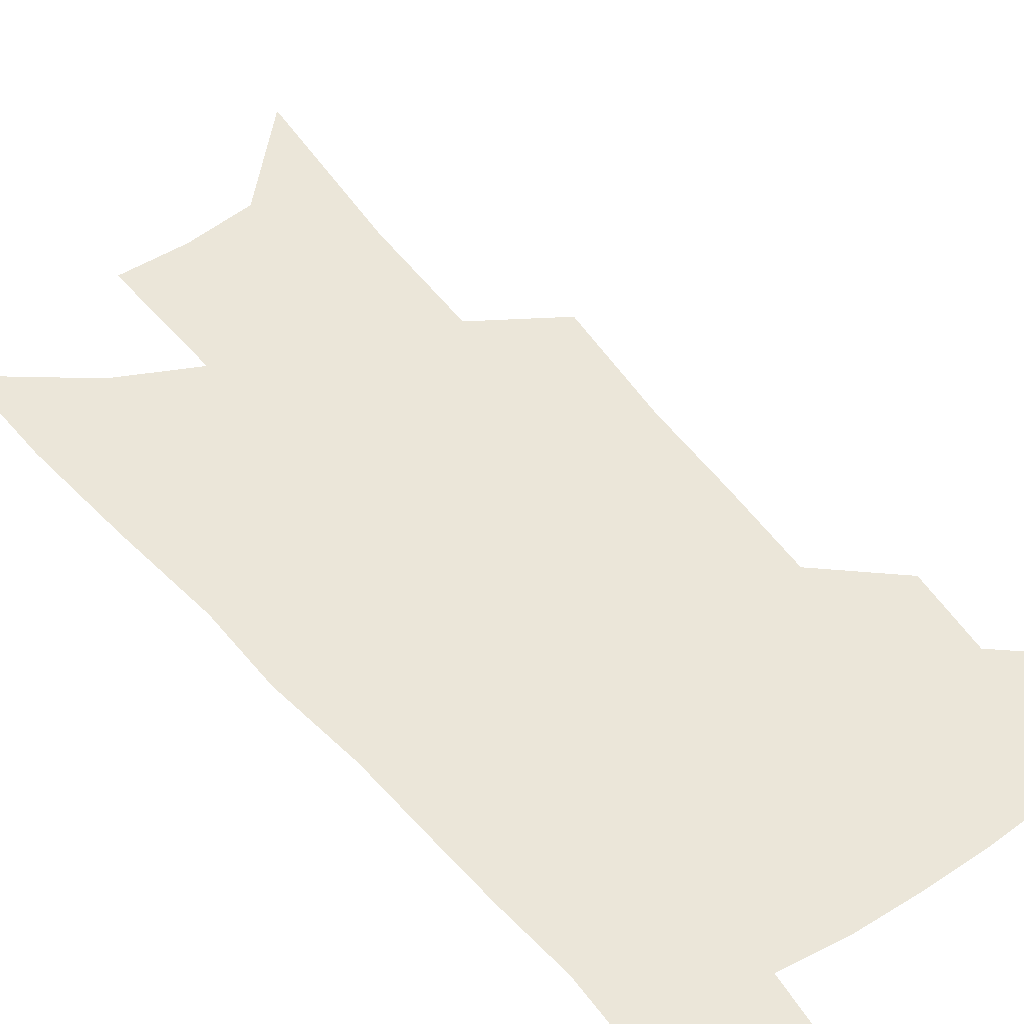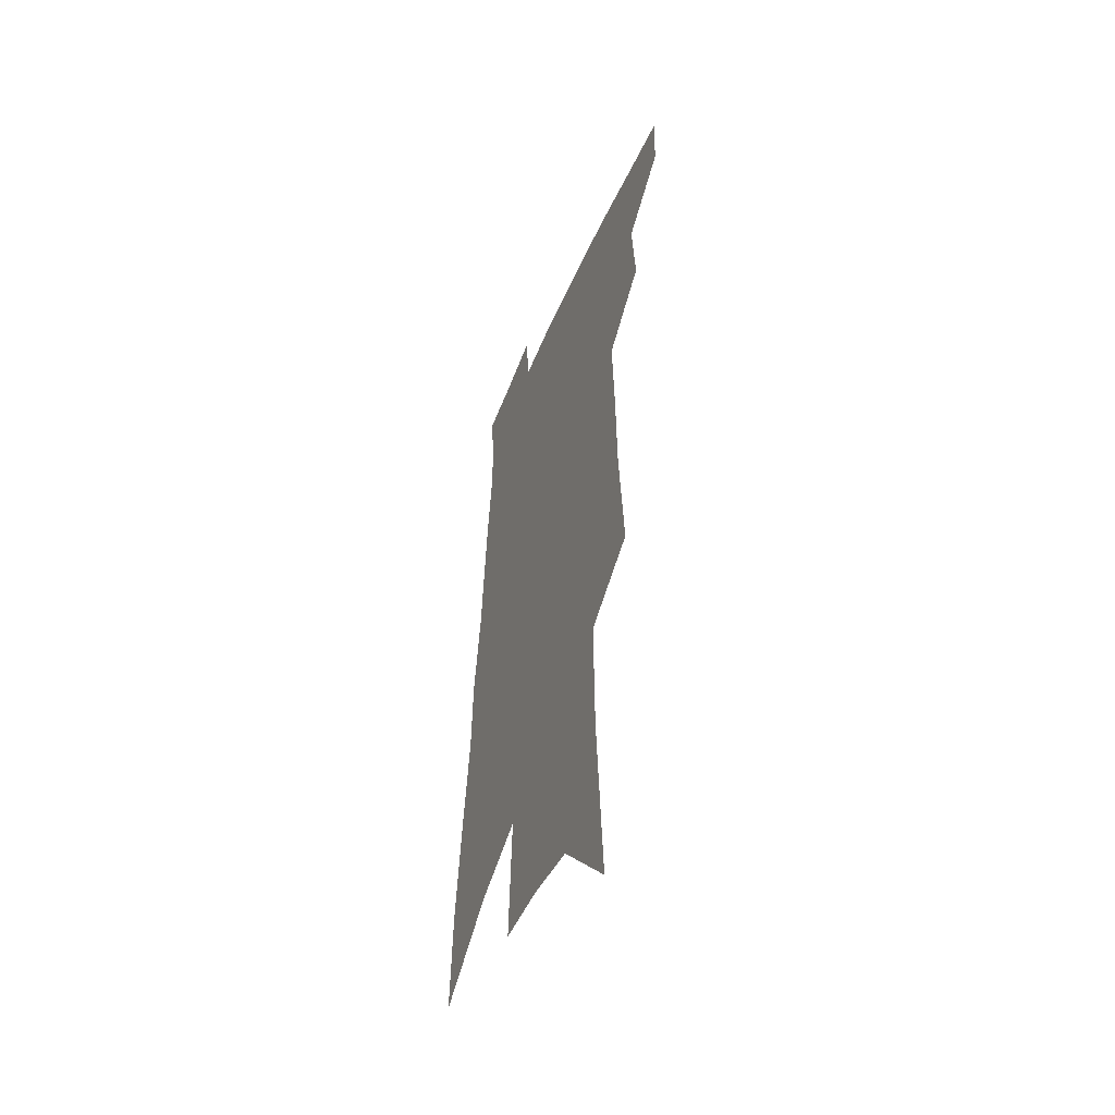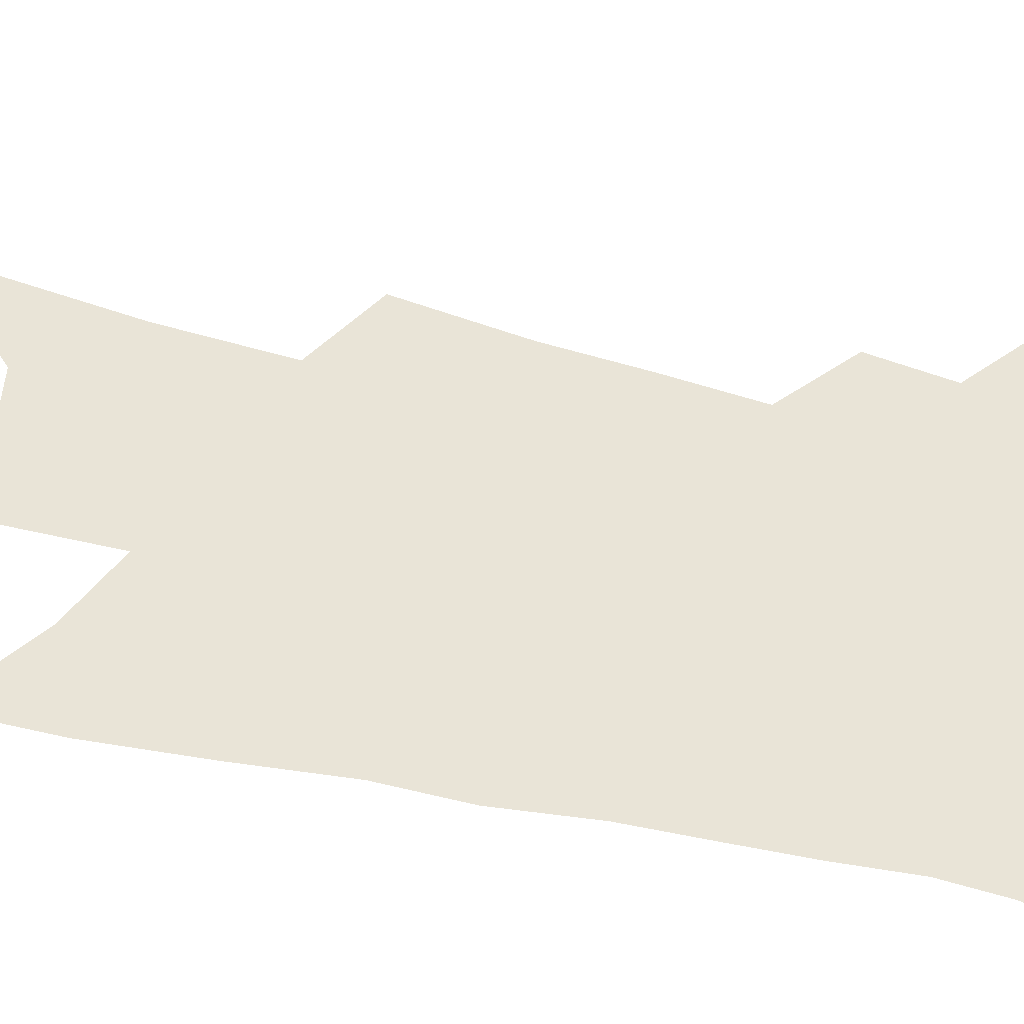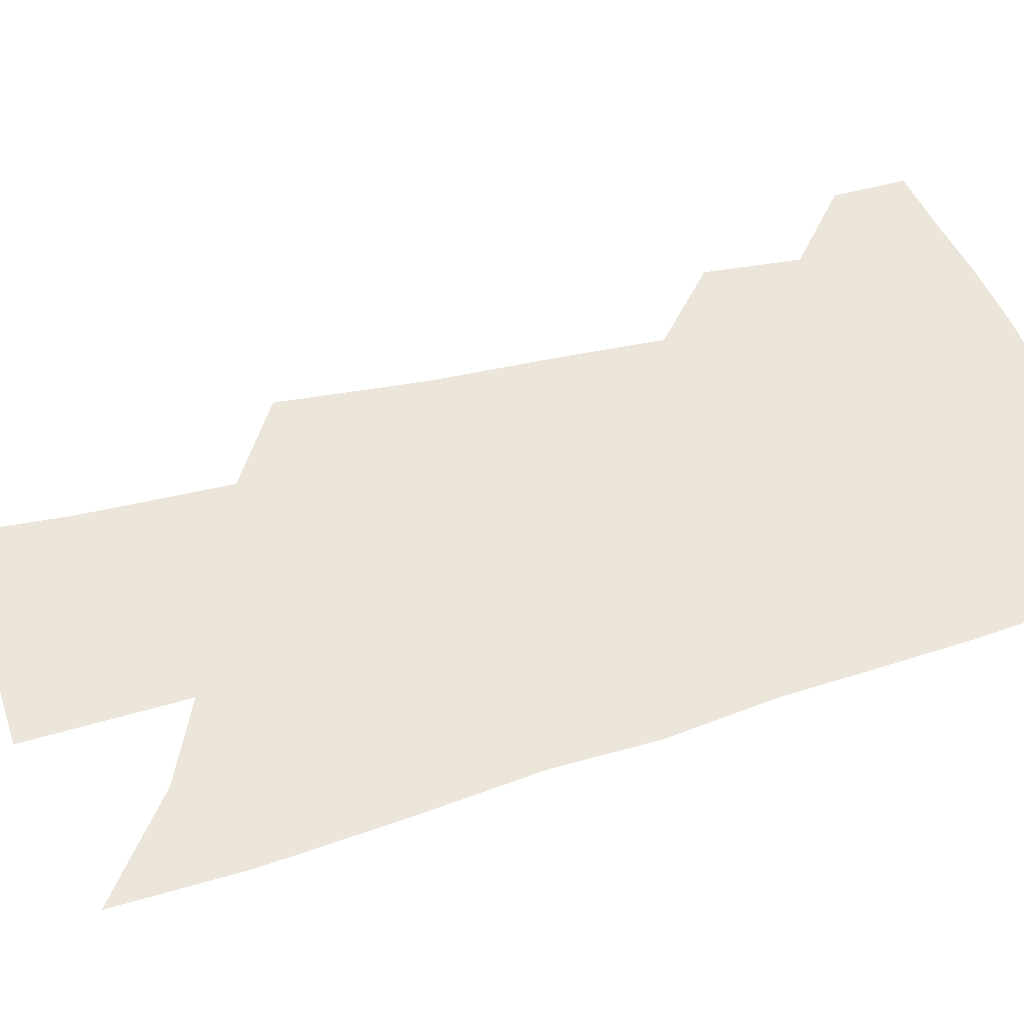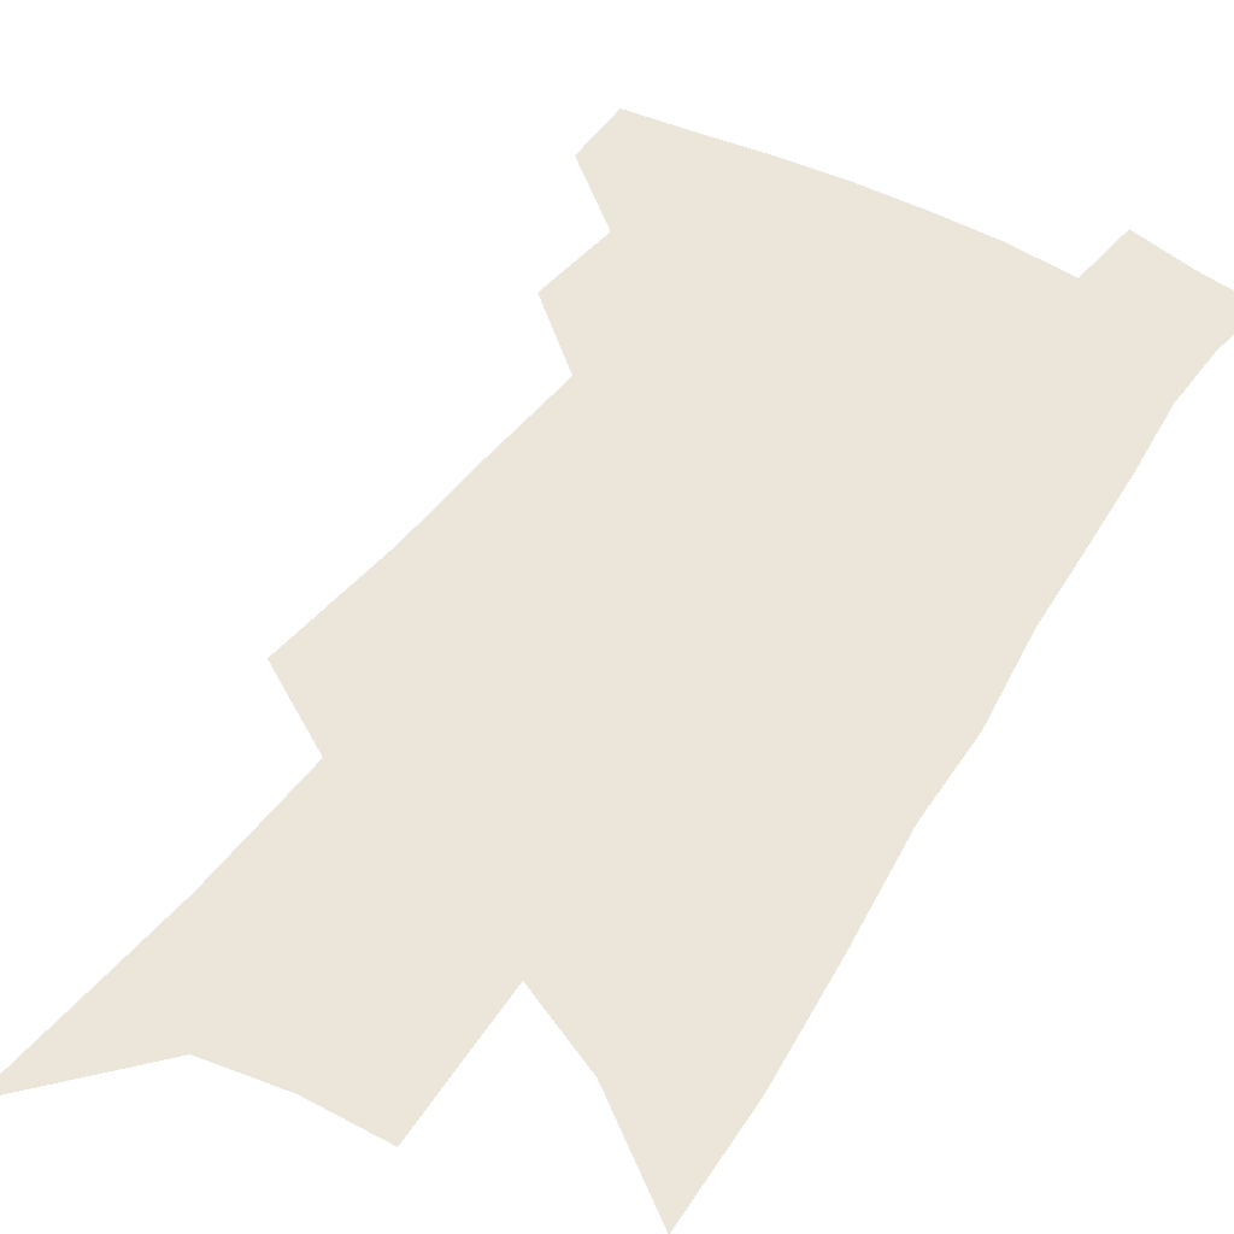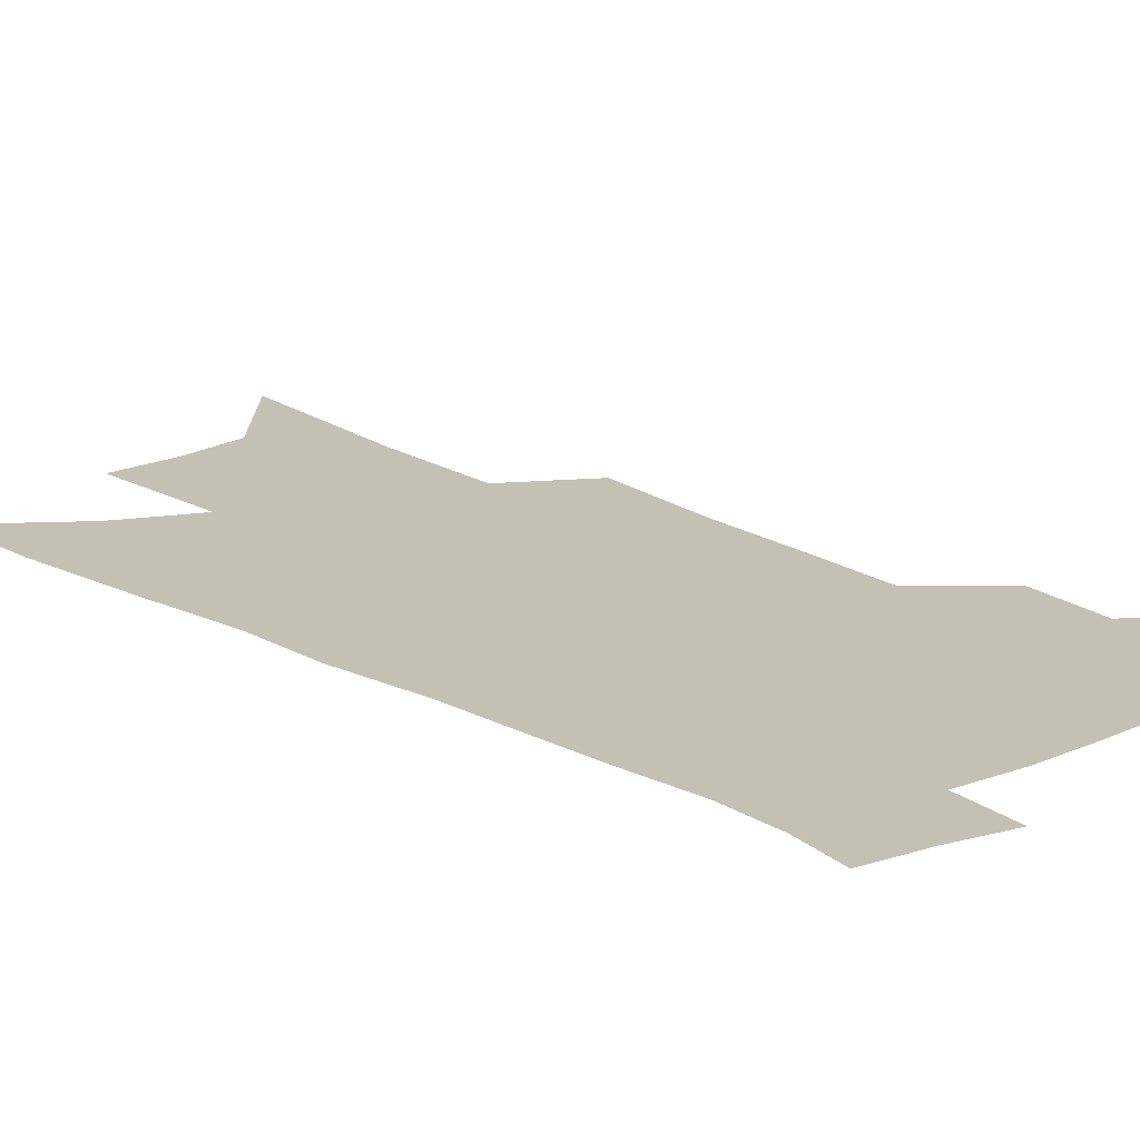
<metadata>
{"format":"obj","ext":"obj","renderer":"f3d","projection":"perspective","resolution":1024,"background":"white","views":[{"elev":47.3,"azim":145.6,"up":"+Z"},{"elev":-50.0,"azim":-112.3,"up":"+Y"},{"elev":61.0,"azim":105.8,"up":"+Z"},{"elev":47.8,"azim":74.2,"up":"+Z"},{"elev":47.3,"azim":33.3,"up":"+Z"},{"elev":18.3,"azim":139.9,"up":"+Z"}]}
</metadata>
<code>
v 512.3 443.3 0
v 511.6 467 0
v 535 391.9 0
v 537.6 422.6 0
v 537.2 446.9 0
v 534.6 469.8 0
v 553.8 250.1 0
v 557.7 297.7 0
v 558.6 334.5 0
v 560.2 370.7 0
v 561.4 401.1 0
v 561.6 426.6 0
v 561 449.6 0
v 557.4 473.1 0
v 577.9 114.4 0
v 582.6 184.7 0
v 583.2 232.6 0
v 583 273.8 0
v 584.2 314.6 0
v 583.4 345.9 0
v 583.8 377.6 0
v 584.4 405.9 0
v 584.4 430.1 0
v 583.2 451.8 0
v 580.5 475.3 0
v 609.2 149.6 0
v 609.2 204 0
v 607.6 243.5 0
v 607.4 286.9 0
v 606.7 320.7 0
v 606.1 352.4 0
v 605.9 381.7 0
v 605.9 407.4 0
v 605.8 430.8 0
v 605.6 452.9 0
v 603.7 476.3 0
v 634.8 153.9 0
v 633.1 212 0
v 631.2 251.3 0
v 629.8 287.8 0
v 628.5 322.9 0
v 627.8 352 0
v 627 383.3 0
v 627 408.4 0
v 627.3 431.7 0
v 627.8 453.3 0
v 626.7 476.5 0
v 660.4 154.7 0
v 657.9 205.1 0
v 655 247.7 0
v 652.2 287.5 0
v 650.6 320.5 0
v 649.9 349.6 0
v 648.3 380.9 0
v 648.2 406.1 0
v 648.3 430.6 0
v 648.9 453.2 0
v 650.5 474.6 0
v 652.5 499.2 0
v 685.7 192.5 0
v 681.2 237.5 0
v 677.4 277.6 0
v 674.7 312.8 0
v 673 344.3 0
v 671.6 374 0
v 669.5 403 0
v 669.8 427.4 0
v 669.7 451.5 0
v 671.9 472.2 0
v 674.8 494.2 0
v 719.8 167.8 0
v 717.8 208.4 0
v 713 250.7 0
v 707.6 291 0
v 706.4 323.2 0
v 701.2 358.7 0
v 698.9 388.9 0
v 696.5 417.4 0
v 693.3 446.2 0
v 693.5 469.9 0
v 696.5 491.2 0
f 4 5 1
f 1 5 2
f 5 6 2
f 10 11 3
f 3 11 4
f 11 12 4
f 4 12 5
f 12 13 5
f 5 13 6
f 13 14 6
f 17 18 7
f 7 18 8
f 18 19 8
f 8 19 9
f 19 20 9
f 9 20 10
f 20 21 10
f 10 21 11
f 21 22 11
f 11 22 12
f 22 23 12
f 12 23 13
f 23 24 13
f 13 24 14
f 24 25 14
f 15 26 16
f 26 27 16
f 16 27 17
f 27 28 17
f 17 28 18
f 28 29 18
f 18 29 19
f 29 30 19
f 19 30 20
f 30 31 20
f 20 31 21
f 31 32 21
f 21 32 22
f 32 33 22
f 22 33 23
f 33 34 23
f 23 34 24
f 34 35 24
f 24 35 25
f 35 36 25
f 26 37 27
f 37 38 27
f 27 38 28
f 38 39 28
f 28 39 29
f 39 40 29
f 29 40 30
f 40 41 30
f 30 41 31
f 41 42 31
f 31 42 32
f 42 43 32
f 32 43 33
f 43 44 33
f 33 44 34
f 44 45 34
f 34 45 35
f 45 46 35
f 35 46 36
f 46 47 36
f 37 48 38
f 48 49 38
f 38 49 39
f 49 50 39
f 39 50 40
f 50 51 40
f 40 51 41
f 51 52 41
f 41 52 42
f 52 53 42
f 42 53 43
f 53 54 43
f 43 54 44
f 54 55 44
f 44 55 45
f 55 56 45
f 45 56 46
f 56 57 46
f 46 57 47
f 57 58 47
f 49 60 50
f 60 61 50
f 50 61 51
f 61 62 51
f 51 62 52
f 62 63 52
f 52 63 53
f 63 64 53
f 53 64 54
f 64 65 54
f 54 65 55
f 65 66 55
f 55 66 56
f 66 67 56
f 56 67 57
f 67 68 57
f 57 68 58
f 68 69 58
f 58 69 59
f 69 70 59
f 60 71 61
f 71 72 61
f 61 72 62
f 72 73 62
f 62 73 63
f 73 74 63
f 63 74 64
f 74 75 64
f 64 75 65
f 75 76 65
f 65 76 66
f 76 77 66
f 66 77 67
f 77 78 67
f 67 78 68
f 78 79 68
f 68 79 69
f 79 80 69
f 69 80 70
f 80 81 70

</code>
